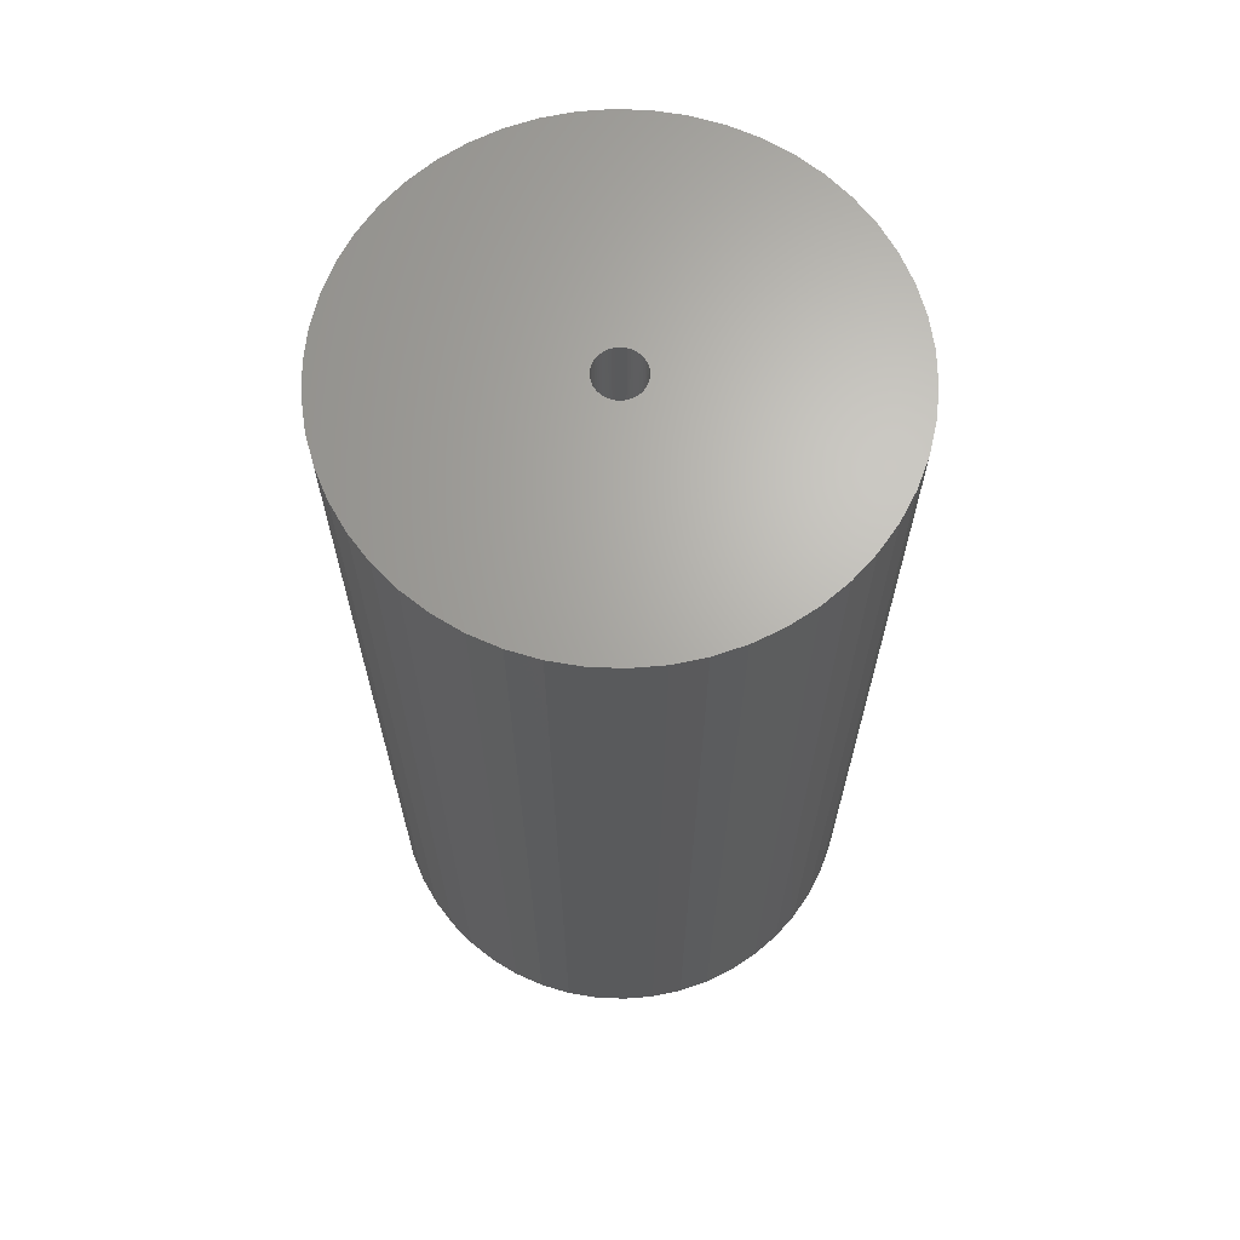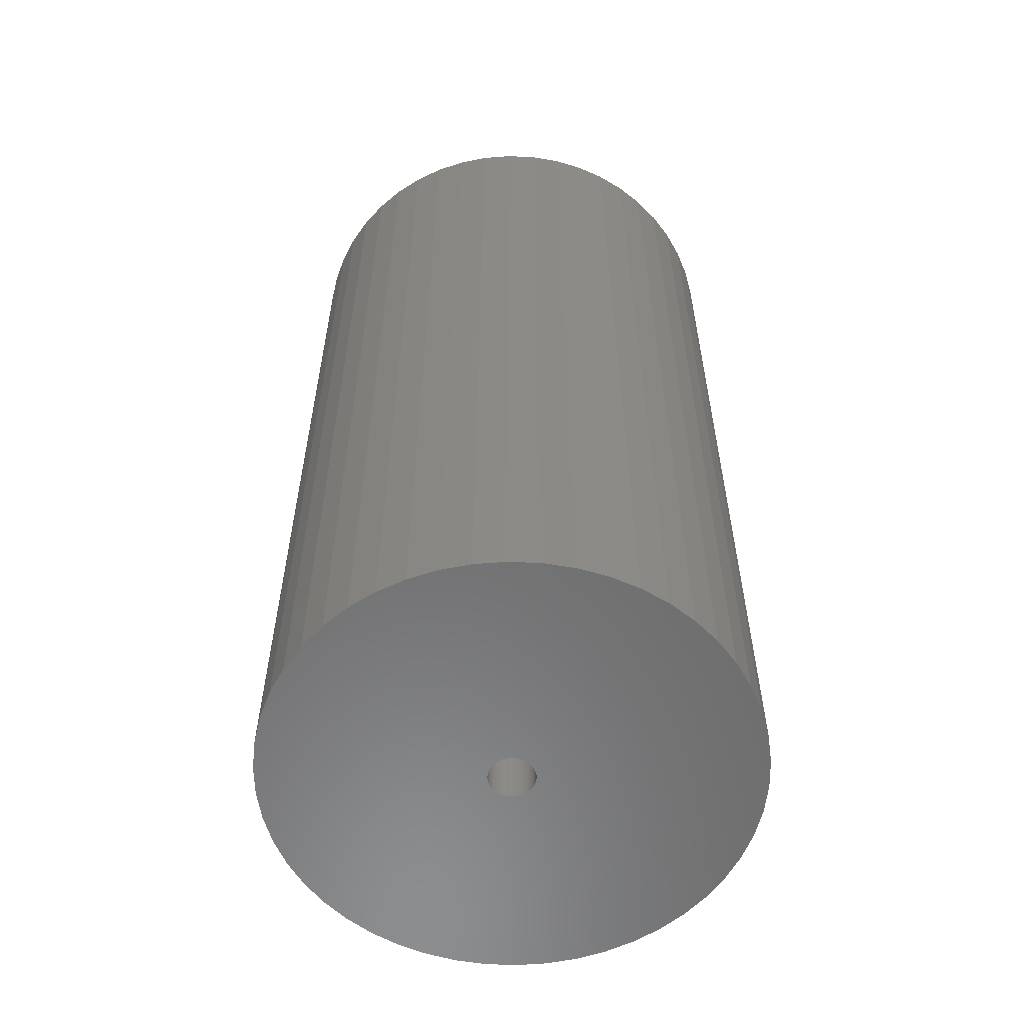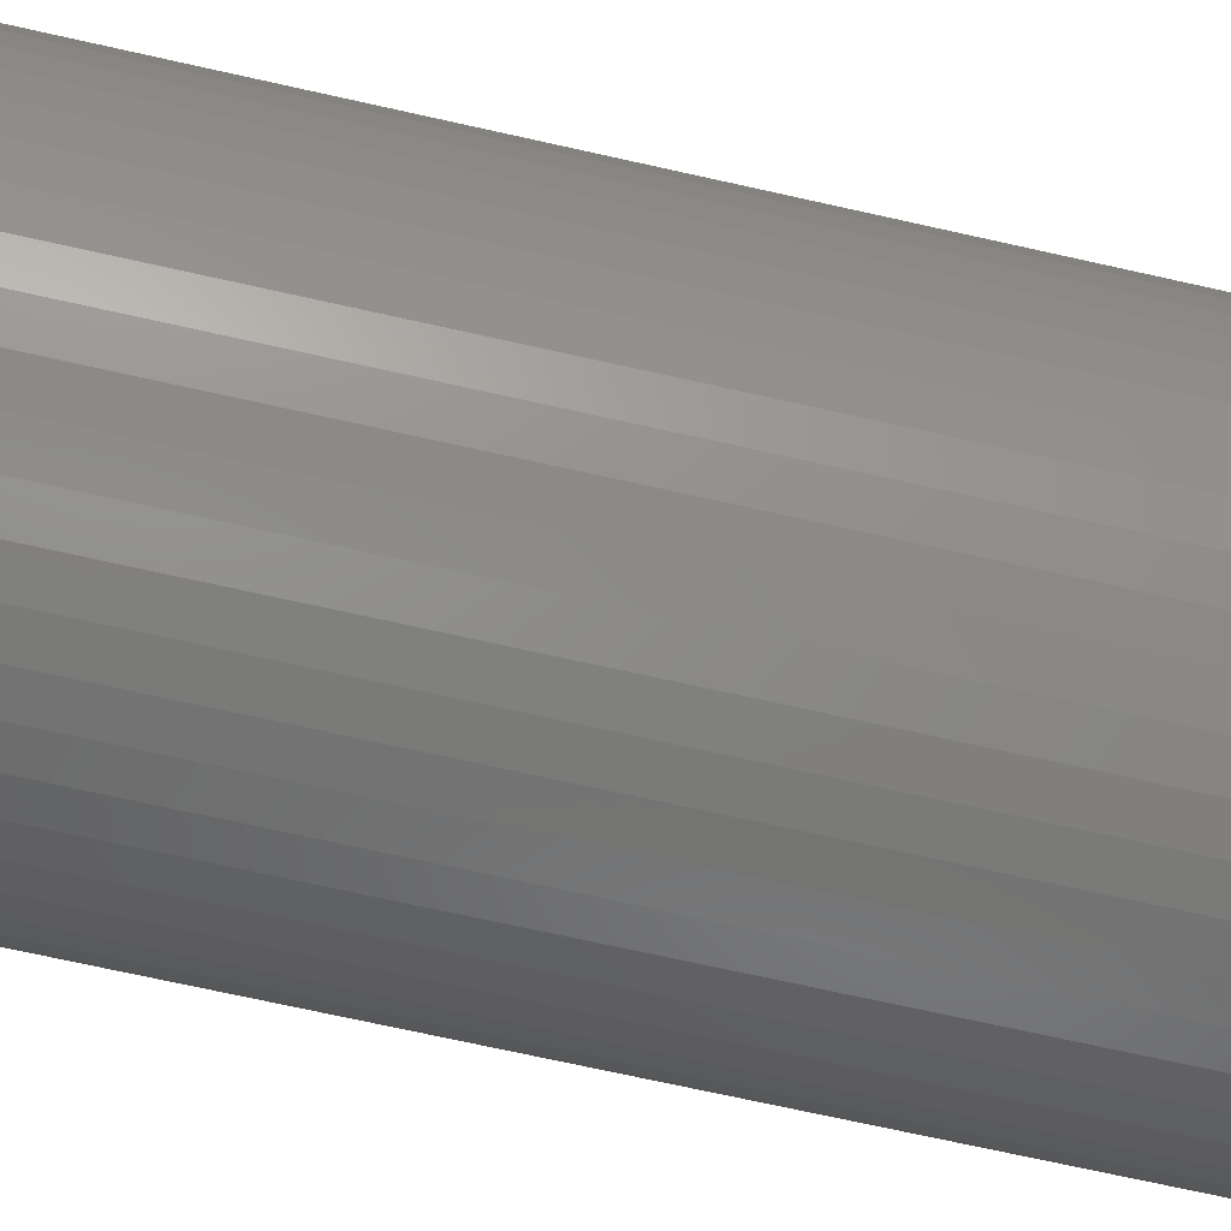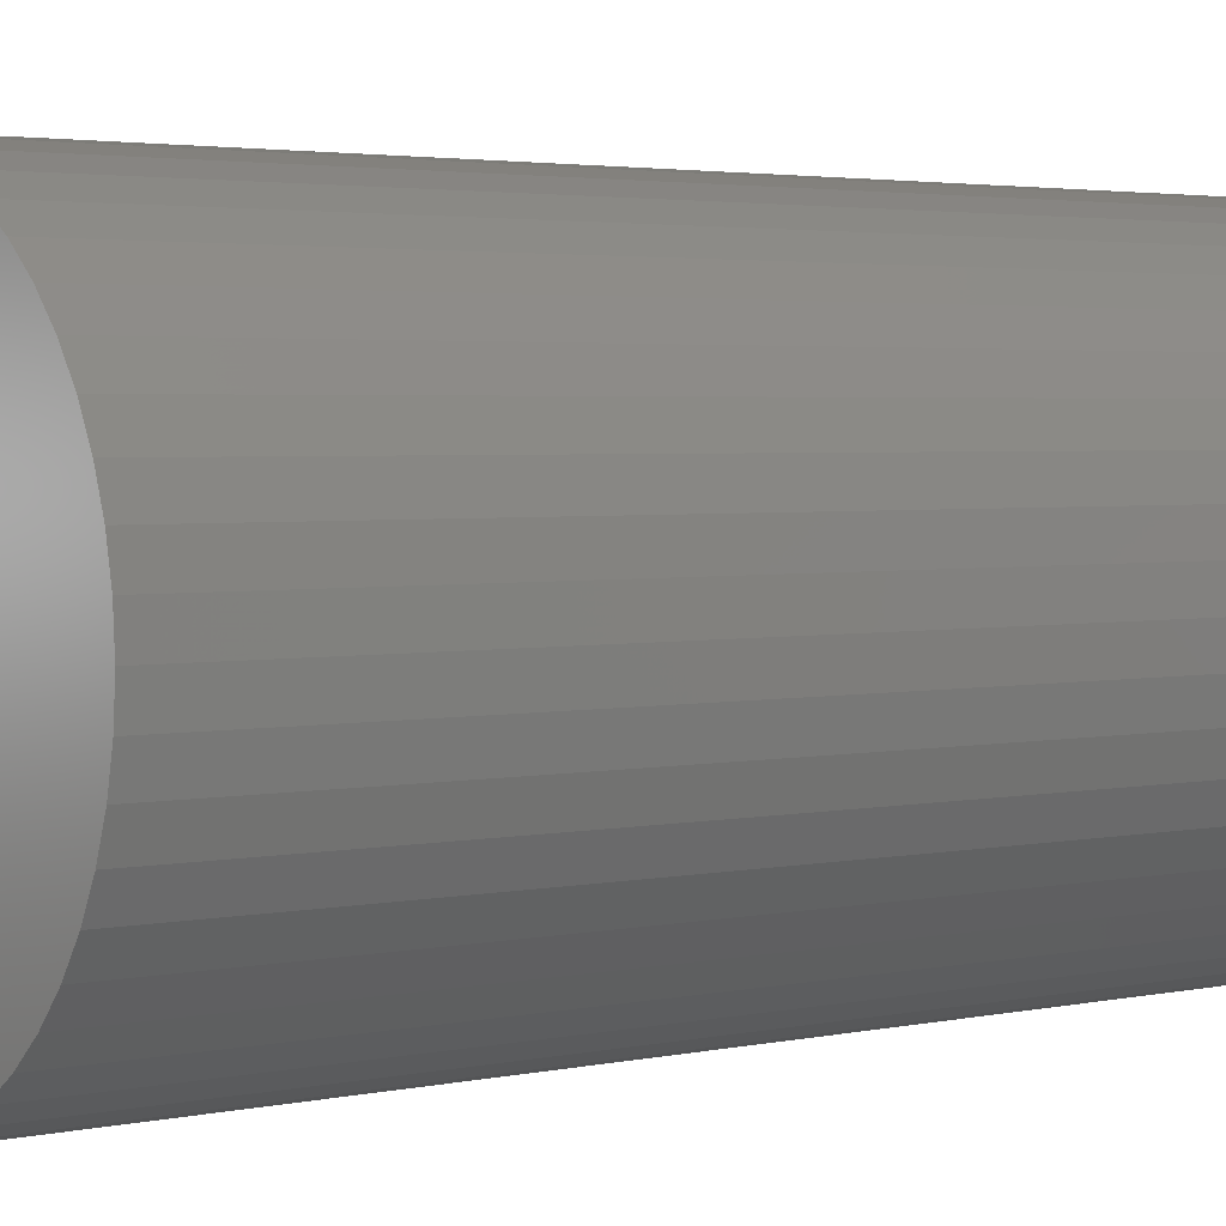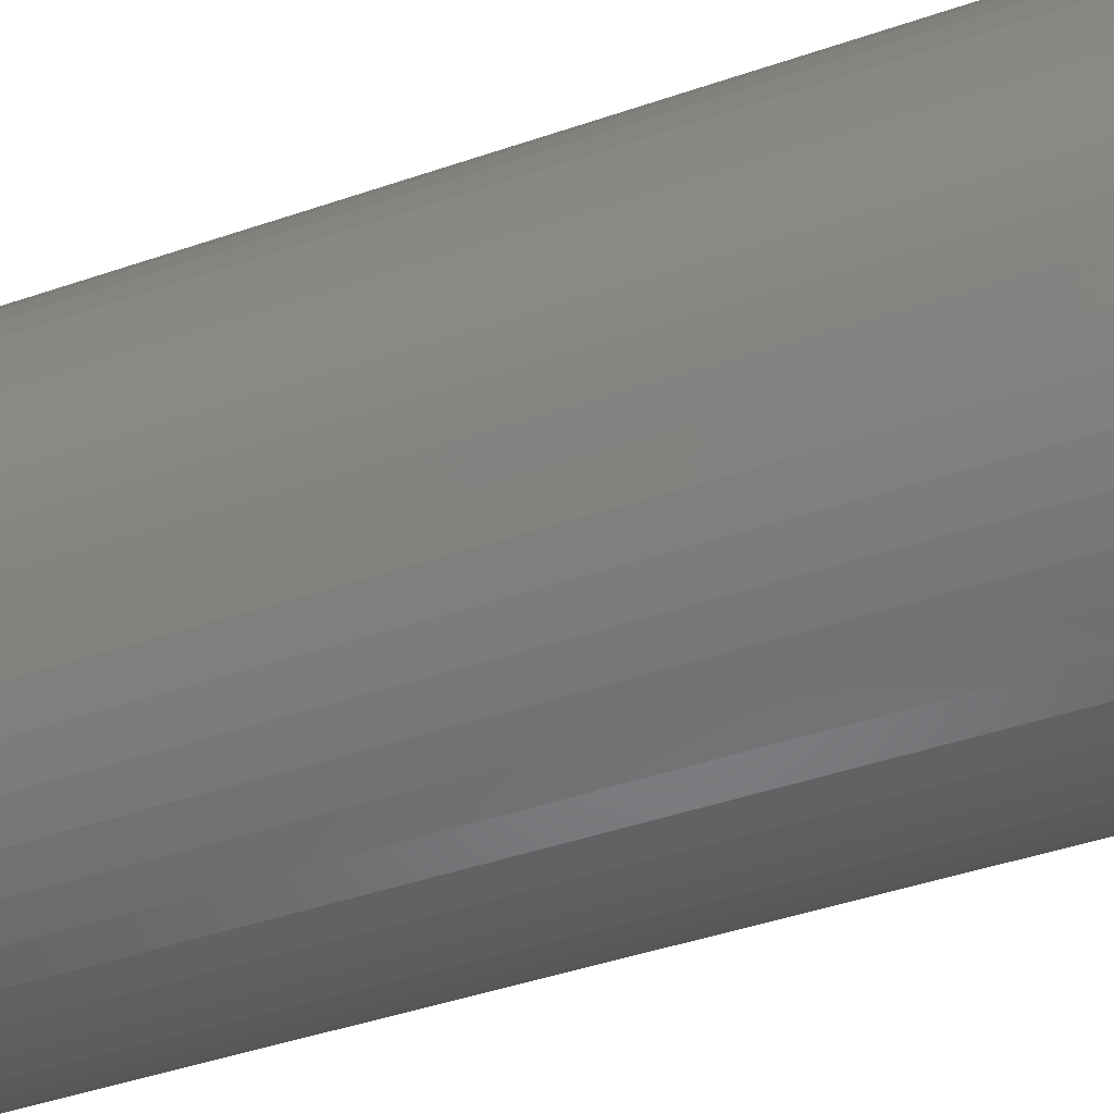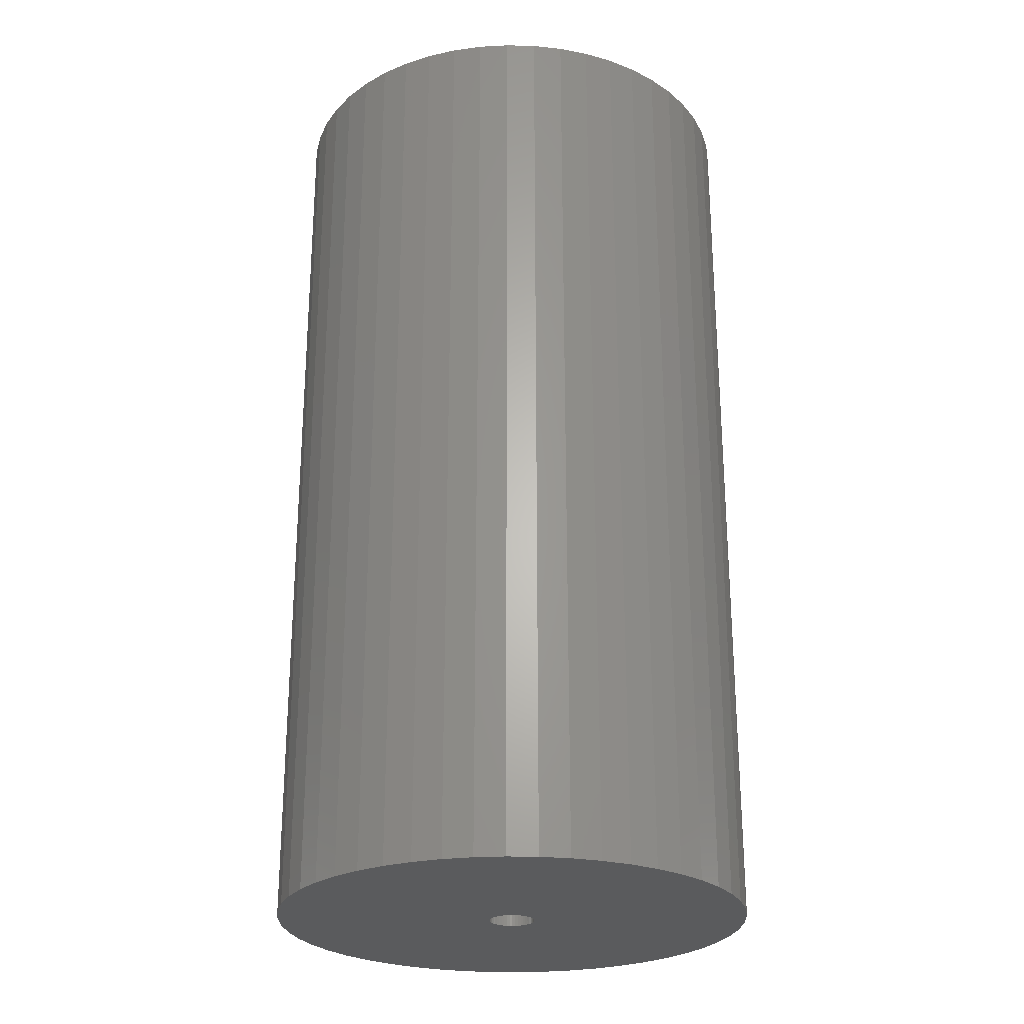
<metadata>
{"format":"stl","ext":"stl","renderer":"f3d","projection":"perspective","resolution":1024,"background":"white","views":[{"elev":66.5,"azim":-4.8,"up":"+Z"},{"elev":-58.0,"azim":112.6,"up":"+Z"},{"elev":-72.8,"azim":77.5,"up":"+Y"},{"elev":2.7,"azim":51.1,"up":"+Y"},{"elev":-45.1,"azim":-68.4,"up":"+Y"},{"elev":-25.6,"azim":-124.7,"up":"+Z"}]}
</metadata>
<code>
# stl→obj: 200 verts, 400 faces
v 16.25 0 31.5
v 16.12 2.037 -31.5
v 16.12 2.037 31.5
v 16.25 0 -31.5
v -16.25 0 -31.5
v -16.12 2.037 31.5
v -16.12 2.037 -31.5
v -16.25 0 31.5
v 1.02 16.22 -31.5
v -1.02 16.22 31.5
v 1.02 16.22 31.5
v -1.02 16.22 -31.5
v -1.02 -16.22 -31.5
v 1.02 -16.22 31.5
v -1.02 -16.22 31.5
v 1.02 -16.22 -31.5
v 11.85 11.12 -31.5
v 10.36 12.52 31.5
v 11.85 11.12 31.5
v 10.36 12.52 -31.5
v -10.36 12.52 -31.5
v -11.85 11.12 31.5
v -10.36 12.52 31.5
v -11.85 11.12 -31.5
v -5.022 15.45 -31.5
v -6.919 14.7 31.5
v -5.022 15.45 31.5
v -6.919 14.7 -31.5
v 15.11 5.982 31.5
v 14.24 7.829 -31.5
v 14.24 7.829 31.5
v 15.11 5.982 -31.5
v 15.74 4.041 -31.5
v 15.74 4.041 31.5
v 13.15 9.552 -31.5
v 13.15 9.552 31.5
v 6.919 14.7 -31.5
v 5.022 15.45 31.5
v 6.919 14.7 31.5
v 5.022 15.45 -31.5
v 3.045 15.96 31.5
v 3.045 15.96 -31.5
v 8.707 13.72 31.5
v 8.707 13.72 -31.5
v -15.11 5.982 -31.5
v -14.24 7.829 31.5
v -14.24 7.829 -31.5
v -15.11 5.982 31.5
v -13.15 9.552 -31.5
v -13.15 9.552 31.5
v -15.74 4.041 -31.5
v -15.74 4.041 31.5
v -8.707 13.72 31.5
v -8.707 13.72 -31.5
v -3.045 15.96 31.5
v -3.045 15.96 -31.5
v 3.045 -15.96 31.5
v 3.045 -15.96 -31.5
v 1.55 0 31.5
v 1.538 0.1943 31.5
v 16.12 -2.037 31.5
v 1.501 0.3855 31.5
v 1.538 -0.1943 31.5
v 1.441 0.5706 31.5
v 15.74 -4.041 31.5
v 1.358 0.7467 31.5
v 1.501 -0.3855 31.5
v 1.254 0.9111 31.5
v 15.11 -5.982 31.5
v 1.13 1.061 31.5
v 1.441 -0.5706 31.5
v 0.988 1.194 31.5
v 14.24 -7.829 31.5
v 0.8305 1.309 31.5
v 1.358 -0.7467 31.5
v 0.66 1.402 31.5
v 13.15 -9.552 31.5
v 0.479 1.474 31.5
v 1.254 -0.9111 31.5
v 11.85 -11.12 31.5
v 0.2904 1.523 31.5
v 0.09732 1.547 31.5
v -0.09732 1.547 31.5
v -0.2904 1.523 31.5
v -0.479 1.474 31.5
v -0.66 1.402 31.5
v -0.8305 1.309 31.5
v -0.988 1.194 31.5
v -1.13 1.061 31.5
v -1.254 0.9111 31.5
v 1.13 -1.061 31.5
v 10.36 -12.52 31.5
v 0.988 -1.194 31.5
v 8.707 -13.72 31.5
v 0.8305 -1.309 31.5
v 6.919 -14.7 31.5
v 0.66 -1.402 31.5
v 5.022 -15.45 31.5
v 0.479 -1.474 31.5
v 0.2904 -1.523 31.5
v 0.09732 -1.547 31.5
v -0.09732 -1.547 31.5
v -0.2904 -1.523 31.5
v -3.045 -15.96 31.5
v -0.479 -1.474 31.5
v -5.022 -15.45 31.5
v -0.66 -1.402 31.5
v -6.919 -14.7 31.5
v -0.8305 -1.309 31.5
v -8.707 -13.72 31.5
v -0.988 -1.194 31.5
v -10.36 -12.52 31.5
v -1.13 -1.061 31.5
v -11.85 -11.12 31.5
v -1.254 -0.9111 31.5
v -13.15 -9.552 31.5
v -1.358 -0.7467 31.5
v -14.24 -7.829 31.5
v -1.441 -0.5706 31.5
v -15.11 -5.982 31.5
v -1.501 -0.3855 31.5
v -15.74 -4.041 31.5
v -1.538 -0.1943 31.5
v -16.12 -2.037 31.5
v -1.55 0 31.5
v -1.358 0.7467 31.5
v -1.441 0.5706 31.5
v -1.501 0.3855 31.5
v -1.538 0.1943 31.5
v 16.12 -2.037 -31.5
v 15.74 -4.041 -31.5
v 15.11 -5.982 -31.5
v -14.24 -7.829 -31.5
v -15.11 -5.982 -31.5
v 1.55 0 -31.5
v 1.538 -0.1943 -31.5
v 1.501 -0.3855 -31.5
v 1.538 0.1943 -31.5
v 1.441 -0.5706 -31.5
v 14.24 -7.829 -31.5
v 1.358 -0.7467 -31.5
v 13.15 -9.552 -31.5
v 1.501 0.3855 -31.5
v 1.254 -0.9111 -31.5
v 11.85 -11.12 -31.5
v 1.13 -1.061 -31.5
v 10.36 -12.52 -31.5
v 1.441 0.5706 -31.5
v 0.988 -1.194 -31.5
v 8.707 -13.72 -31.5
v 0.8305 -1.309 -31.5
v 6.919 -14.7 -31.5
v 1.358 0.7467 -31.5
v 0.66 -1.402 -31.5
v 5.022 -15.45 -31.5
v 0.479 -1.474 -31.5
v 1.254 0.9111 -31.5
v 0.2904 -1.523 -31.5
v 0.09732 -1.547 -31.5
v -0.09732 -1.547 -31.5
v -0.2904 -1.523 -31.5
v -3.045 -15.96 -31.5
v -0.479 -1.474 -31.5
v -5.022 -15.45 -31.5
v -0.66 -1.402 -31.5
v -6.919 -14.7 -31.5
v -0.8305 -1.309 -31.5
v -8.707 -13.72 -31.5
v -0.988 -1.194 -31.5
v -10.36 -12.52 -31.5
v -1.13 -1.061 -31.5
v -11.85 -11.12 -31.5
v -1.254 -0.9111 -31.5
v 1.13 1.061 -31.5
v 0.988 1.194 -31.5
v 0.8305 1.309 -31.5
v 0.66 1.402 -31.5
v 0.479 1.474 -31.5
v 0.2904 1.523 -31.5
v 0.09732 1.547 -31.5
v -0.09732 1.547 -31.5
v -0.2904 1.523 -31.5
v -0.479 1.474 -31.5
v -0.66 1.402 -31.5
v -0.8305 1.309 -31.5
v -0.988 1.194 -31.5
v -1.13 1.061 -31.5
v -1.254 0.9111 -31.5
v -1.358 0.7467 -31.5
v -1.441 0.5706 -31.5
v -1.501 0.3855 -31.5
v -1.538 0.1943 -31.5
v -1.55 0 -31.5
v -13.15 -9.552 -31.5
v -1.358 -0.7467 -31.5
v -1.441 -0.5706 -31.5
v -1.501 -0.3855 -31.5
v -15.74 -4.041 -31.5
v -1.538 -0.1943 -31.5
v -16.12 -2.037 -31.5
f 1 2 3
f 2 1 4
f 5 6 7
f 6 5 8
f 9 10 11
f 10 9 12
f 13 14 15
f 14 13 16
f 17 18 19
f 18 17 20
f 21 22 23
f 22 21 24
f 25 26 27
f 26 25 28
f 29 30 31
f 30 29 32
f 3 33 34
f 33 3 2
f 31 35 36
f 35 31 30
f 37 38 39
f 38 37 40
f 40 41 38
f 41 40 42
f 20 43 18
f 43 20 44
f 45 46 47
f 46 45 48
f 49 22 24
f 22 49 50
f 51 48 45
f 48 51 52
f 28 53 26
f 53 28 54
f 12 55 10
f 55 12 56
f 16 57 14
f 57 16 58
f 34 32 29
f 32 34 33
f 36 17 19
f 17 36 35
f 42 11 41
f 11 42 9
f 44 39 43
f 39 44 37
f 47 50 49
f 50 47 46
f 7 52 51
f 52 7 6
f 59 1 3
f 60 3 34
f 1 59 61
f 62 34 29
f 63 61 59
f 64 29 31
f 61 63 65
f 66 31 36
f 67 65 63
f 68 36 19
f 65 67 69
f 70 19 18
f 71 69 67
f 72 18 43
f 69 71 73
f 74 43 39
f 75 73 71
f 76 39 38
f 73 75 77
f 78 38 41
f 79 77 75
f 77 79 80
f 3 60 59
f 34 62 60
f 29 64 62
f 31 66 64
f 36 68 66
f 19 70 68
f 81 41 11
f 18 72 70
f 43 74 72
f 39 76 74
f 38 78 76
f 41 81 78
f 11 82 81
f 11 83 82
f 10 83 11
f 83 10 84
f 55 84 10
f 84 55 85
f 27 85 55
f 85 27 86
f 26 86 27
f 86 26 87
f 53 87 26
f 87 53 88
f 23 88 53
f 88 23 89
f 22 89 23
f 89 22 90
f 91 80 79
f 80 91 92
f 93 92 91
f 92 93 94
f 95 94 93
f 94 95 96
f 97 96 95
f 96 97 98
f 99 98 97
f 98 99 57
f 100 57 99
f 57 100 14
f 101 14 100
f 102 14 101
f 15 102 103
f 104 103 105
f 106 105 107
f 108 107 109
f 110 109 111
f 102 15 14
f 112 111 113
f 114 113 115
f 116 115 117
f 118 117 119
f 120 119 121
f 122 121 123
f 124 123 125
f 50 90 22
f 103 104 15
f 90 50 126
f 105 106 104
f 46 126 50
f 107 108 106
f 126 46 127
f 109 110 108
f 48 127 46
f 111 112 110
f 127 48 128
f 113 114 112
f 52 128 48
f 115 116 114
f 128 52 129
f 117 118 116
f 6 129 52
f 119 120 118
f 129 6 125
f 121 122 120
f 8 125 6
f 123 124 122
f 125 8 124
f 54 23 53
f 23 54 21
f 56 27 55
f 27 56 25
f 61 4 1
f 4 61 130
f 69 131 65
f 131 69 132
f 65 130 61
f 130 65 131
f 133 120 134
f 120 133 118
f 135 4 130
f 136 130 131
f 4 135 2
f 137 131 132
f 138 2 135
f 139 132 140
f 2 138 33
f 141 140 142
f 143 33 138
f 144 142 145
f 33 143 32
f 146 145 147
f 148 32 143
f 149 147 150
f 32 148 30
f 151 150 152
f 153 30 148
f 154 152 155
f 30 153 35
f 156 155 58
f 157 35 153
f 35 157 17
f 130 136 135
f 131 137 136
f 132 139 137
f 140 141 139
f 142 144 141
f 145 146 144
f 158 58 16
f 147 149 146
f 150 151 149
f 152 154 151
f 155 156 154
f 58 158 156
f 16 159 158
f 16 160 159
f 13 160 16
f 160 13 161
f 162 161 13
f 161 162 163
f 164 163 162
f 163 164 165
f 166 165 164
f 165 166 167
f 168 167 166
f 167 168 169
f 170 169 168
f 169 170 171
f 172 171 170
f 171 172 173
f 174 17 157
f 17 174 20
f 175 20 174
f 20 175 44
f 176 44 175
f 44 176 37
f 177 37 176
f 37 177 40
f 178 40 177
f 40 178 42
f 179 42 178
f 42 179 9
f 180 9 179
f 181 9 180
f 12 181 182
f 56 182 183
f 25 183 184
f 28 184 185
f 54 185 186
f 181 12 9
f 21 186 187
f 24 187 188
f 49 188 189
f 47 189 190
f 45 190 191
f 51 191 192
f 7 192 193
f 194 173 172
f 182 56 12
f 173 194 195
f 183 25 56
f 133 195 194
f 184 28 25
f 195 133 196
f 185 54 28
f 134 196 133
f 186 21 54
f 196 134 197
f 187 24 21
f 198 197 134
f 188 49 24
f 197 198 199
f 189 47 49
f 200 199 198
f 190 45 47
f 199 200 193
f 191 51 45
f 5 193 200
f 192 7 51
f 193 5 7
f 150 92 94
f 92 150 147
f 134 122 198
f 122 134 120
f 147 80 92
f 80 147 145
f 152 94 96
f 94 152 150
f 155 96 98
f 96 155 152
f 58 98 57
f 98 58 155
f 73 132 69
f 132 73 140
f 77 140 73
f 140 77 142
f 162 15 104
f 15 162 13
f 166 106 108
f 106 166 164
f 164 104 106
f 104 164 162
f 172 116 194
f 116 172 114
f 172 112 114
f 112 172 170
f 198 124 200
f 124 198 122
f 200 8 5
f 8 200 124
f 80 142 77
f 142 80 145
f 168 108 110
f 108 168 166
f 170 110 112
f 110 170 168
f 194 118 133
f 118 194 116
f 135 60 138
f 60 135 59
f 125 192 129
f 192 125 193
f 181 82 83
f 82 181 180
f 159 102 101
f 102 159 160
f 175 70 72
f 70 175 174
f 187 88 89
f 88 187 186
f 184 85 86
f 85 184 183
f 148 66 153
f 66 148 64
f 153 68 157
f 68 153 66
f 178 76 78
f 76 178 177
f 179 78 81
f 78 179 178
f 176 72 74
f 72 176 175
f 126 188 90
f 188 126 189
f 90 187 89
f 187 90 188
f 128 190 127
f 190 128 191
f 185 86 87
f 86 185 184
f 183 84 85
f 84 183 182
f 154 99 97
f 99 154 156
f 143 64 148
f 64 143 62
f 138 62 143
f 62 138 60
f 157 70 174
f 70 157 68
f 180 81 82
f 81 180 179
f 177 74 76
f 74 177 176
f 127 189 126
f 189 127 190
f 129 191 128
f 191 129 192
f 186 87 88
f 87 186 185
f 182 83 84
f 83 182 181
f 139 67 137
f 67 139 71
f 137 63 136
f 63 137 67
f 163 107 105
f 107 163 165
f 151 97 95
f 97 151 154
f 144 75 141
f 75 144 79
f 136 59 135
f 59 136 63
f 161 105 103
f 105 161 163
f 113 173 115
f 173 113 171
f 119 197 121
f 197 119 196
f 146 79 144
f 79 146 91
f 149 95 93
f 95 149 151
f 141 71 139
f 71 141 75
f 160 103 102
f 103 160 161
f 165 109 107
f 109 165 167
f 115 195 117
f 195 115 173
f 117 196 119
f 196 117 195
f 121 199 123
f 199 121 197
f 123 193 125
f 193 123 199
f 146 93 91
f 93 146 149
f 156 100 99
f 100 156 158
f 158 101 100
f 101 158 159
f 169 113 111
f 113 169 171
f 167 111 109
f 111 167 169

</code>
